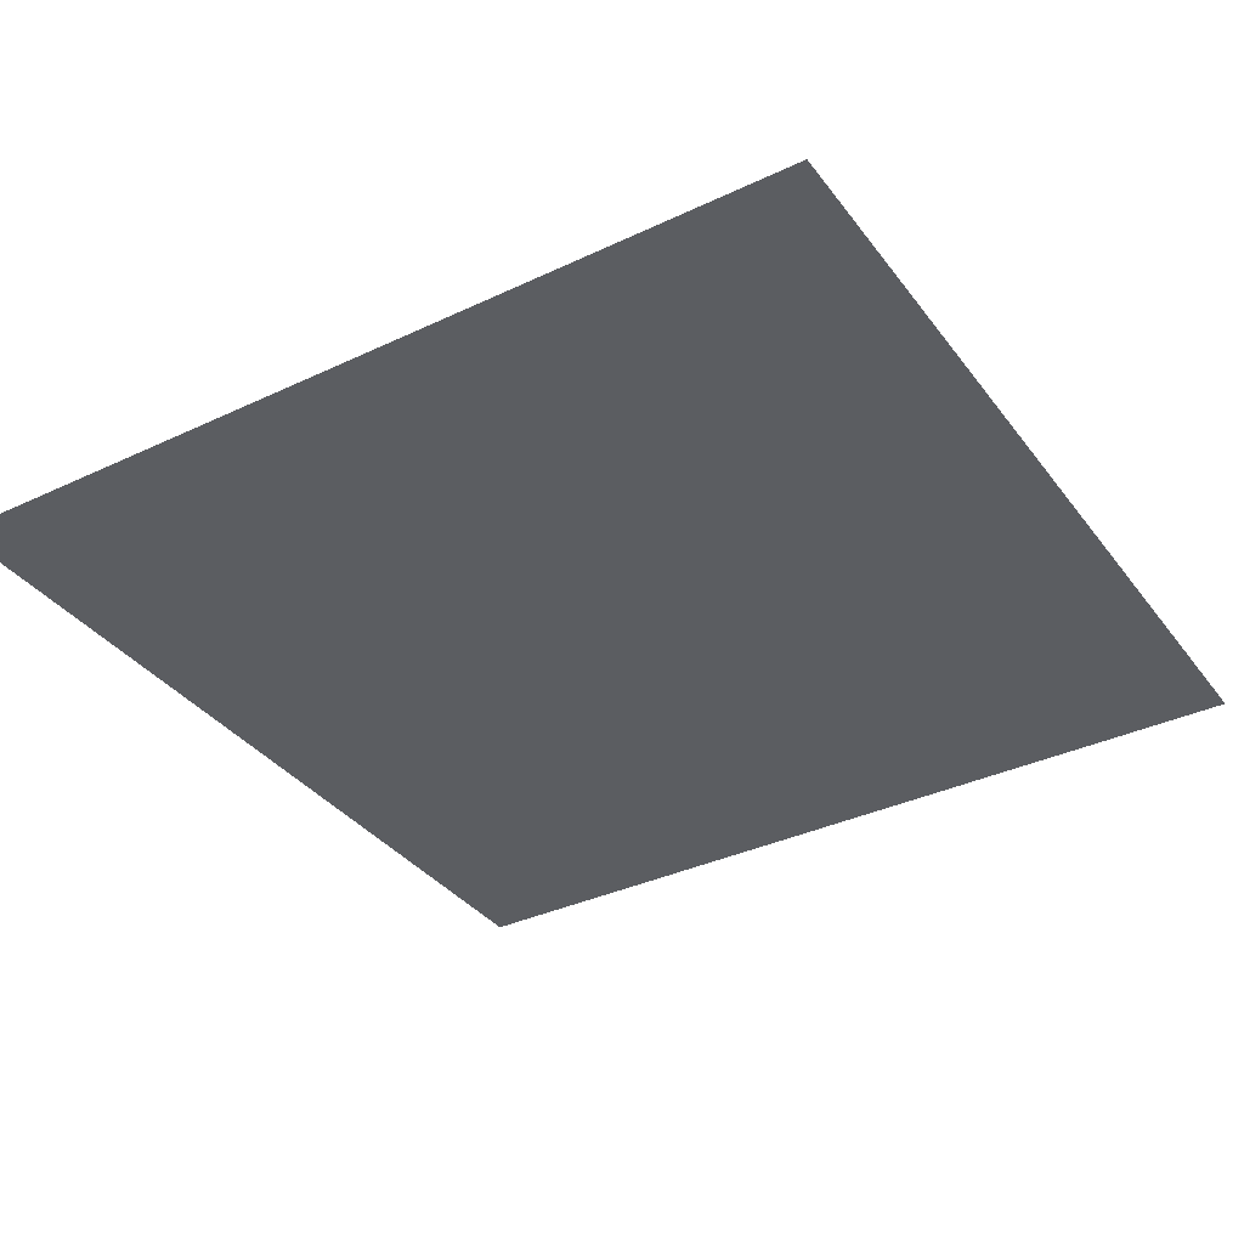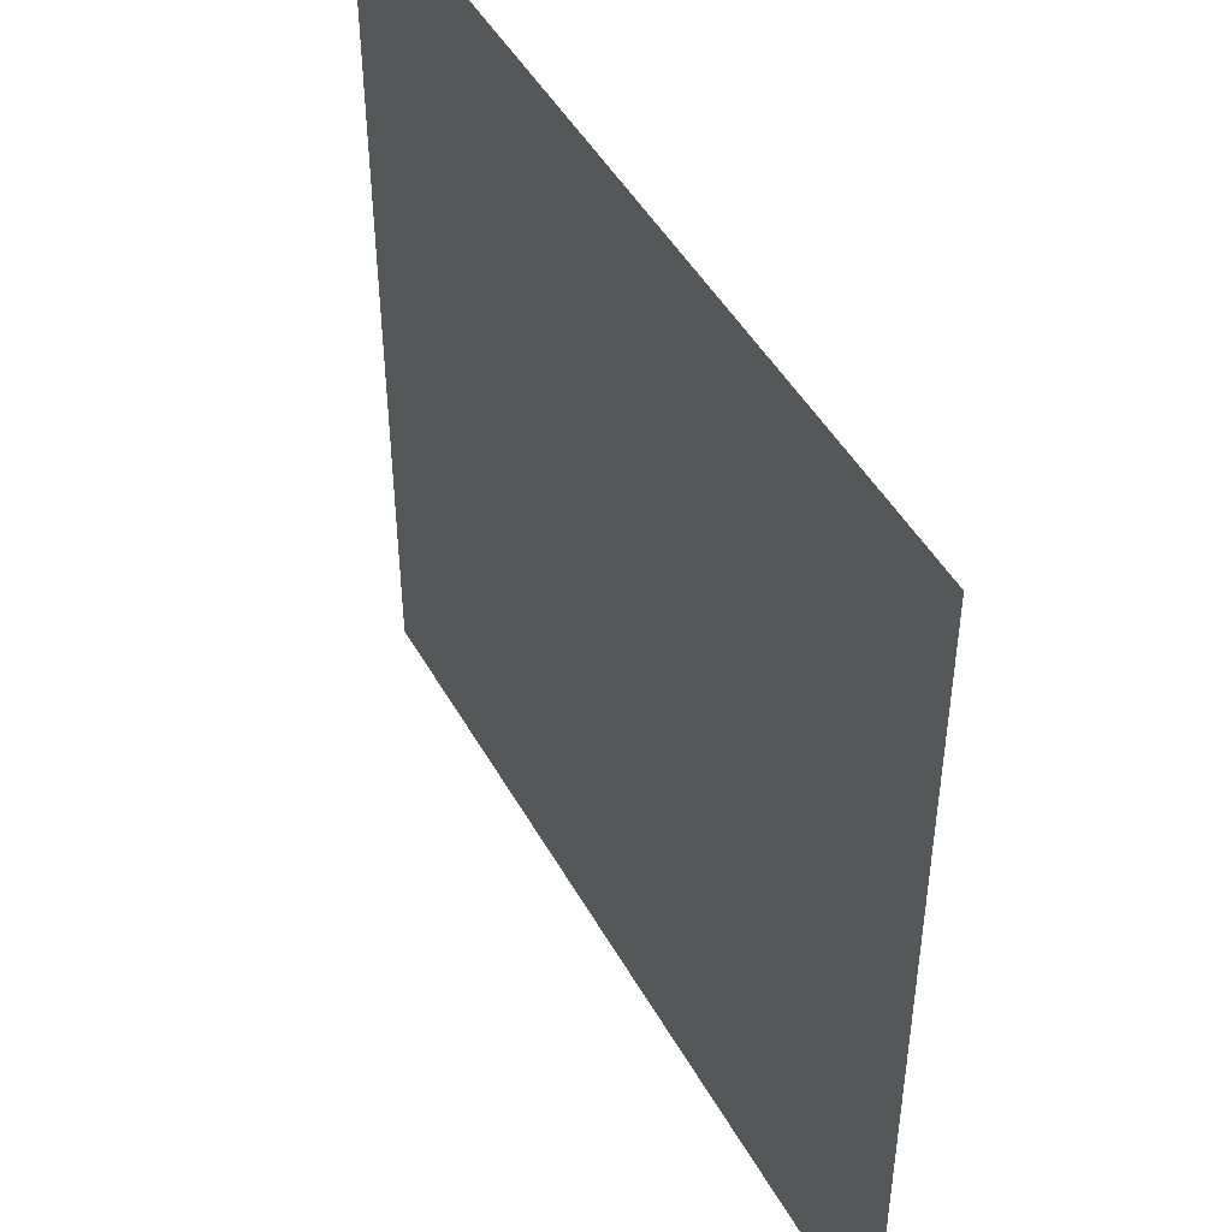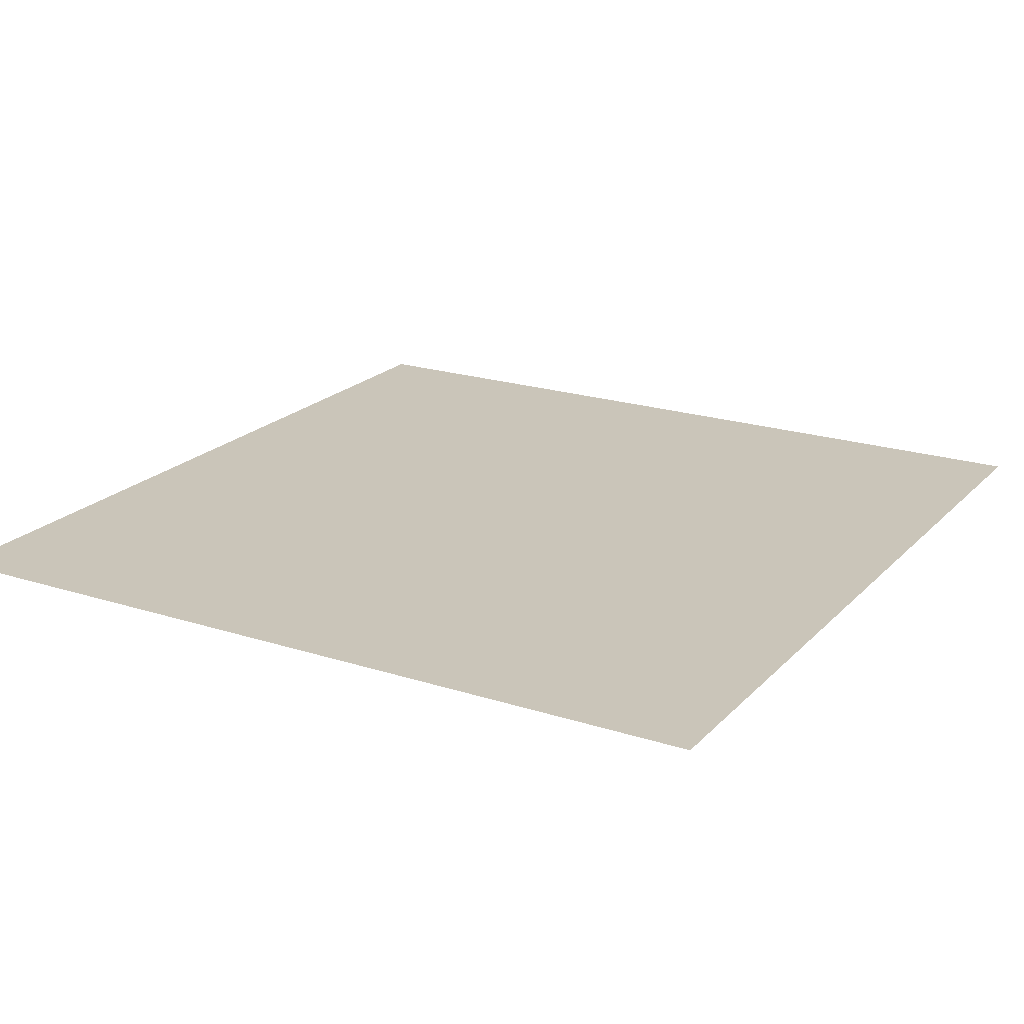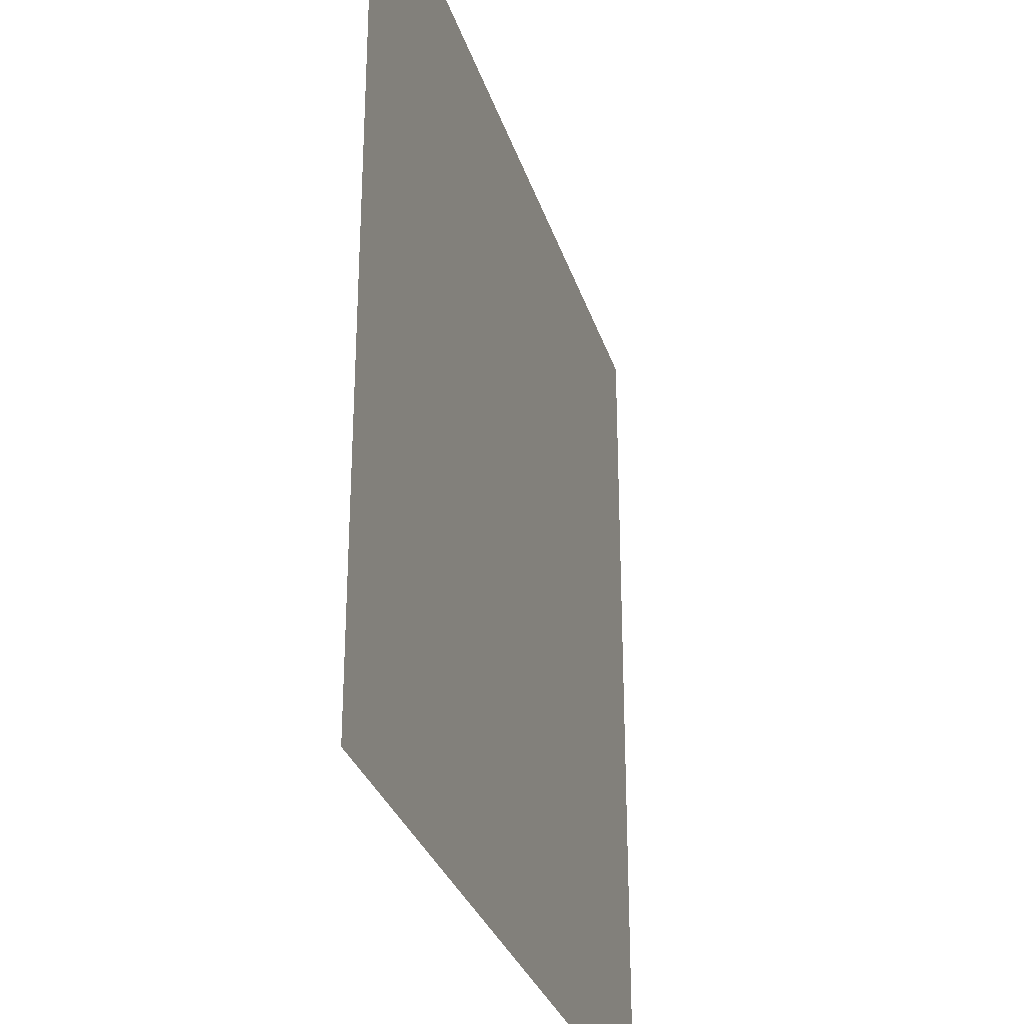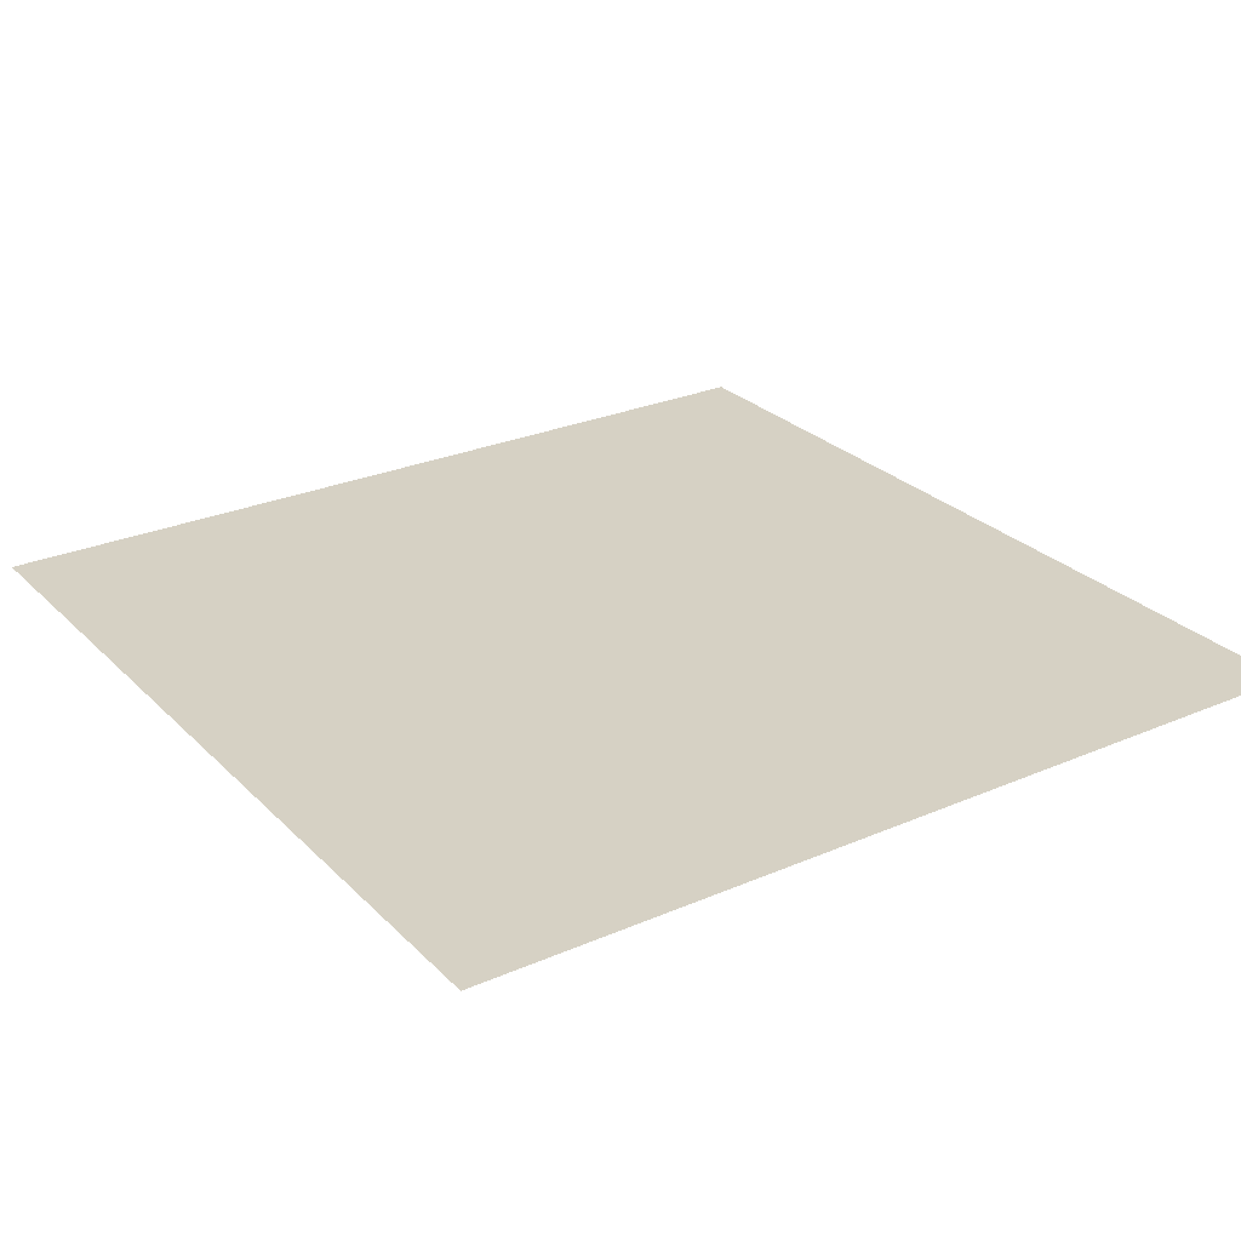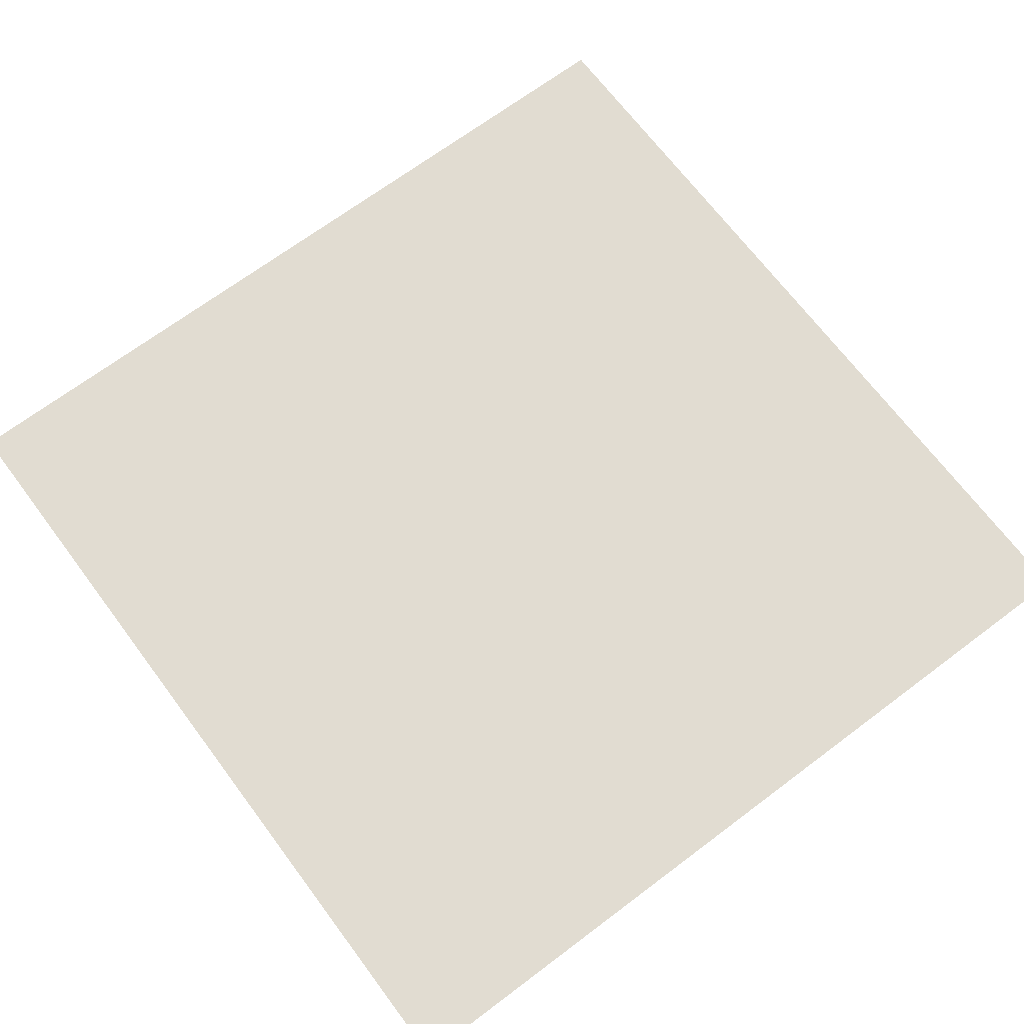
<metadata>
{"format":"obj","ext":"obj","renderer":"f3d","projection":"perspective","resolution":1024,"background":"white","views":[{"elev":-35.6,"azim":-58.1,"up":"+Z"},{"elev":47.1,"azim":62.0,"up":"+Y"},{"elev":20.7,"azim":-149.8,"up":"+Z"},{"elev":-30.2,"azim":106.1,"up":"+Y"},{"elev":26.8,"azim":-34.0,"up":"+Z"},{"elev":69.0,"azim":-126.9,"up":"+Z"}]}
</metadata>
<code>
g square
v  0  0  0
v  0  1  0
v  1  0  0
v  1  1  0
f 1 4 3
f 1 2 4

</code>
